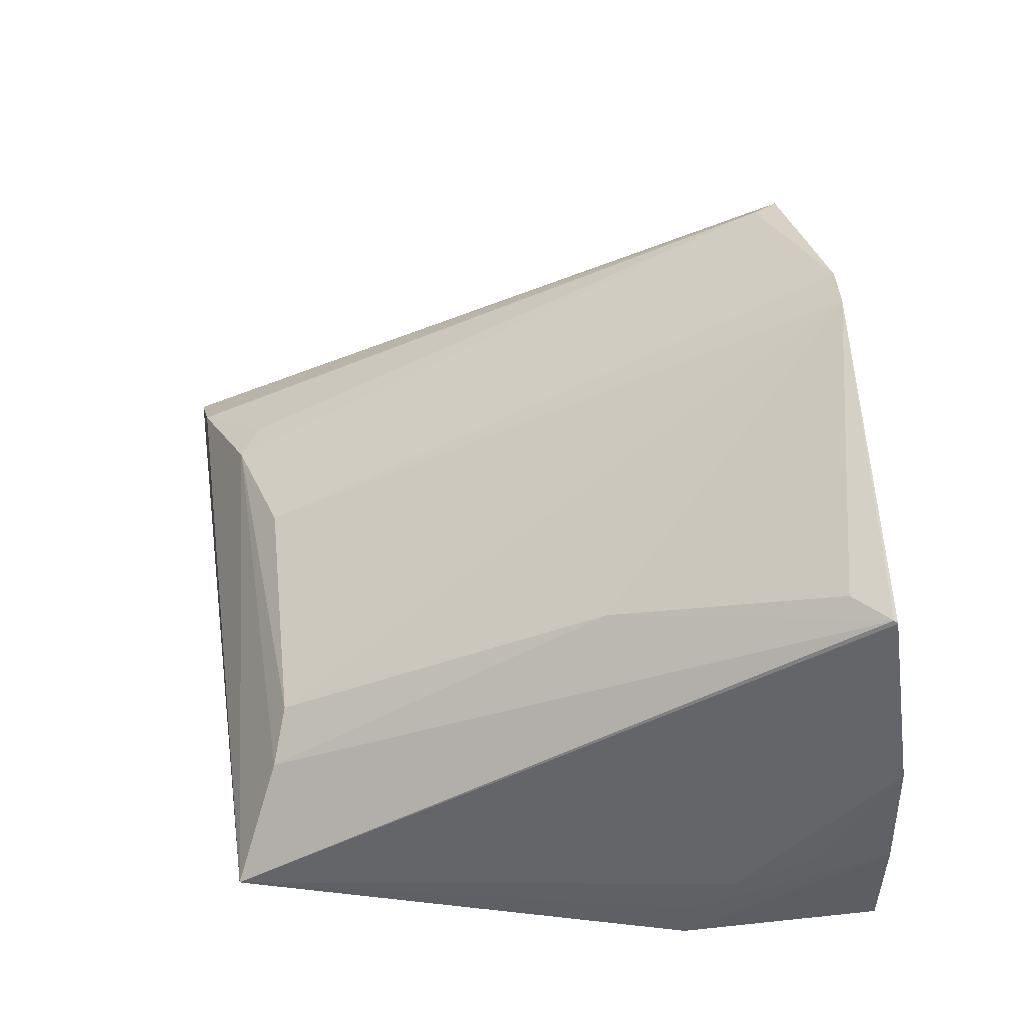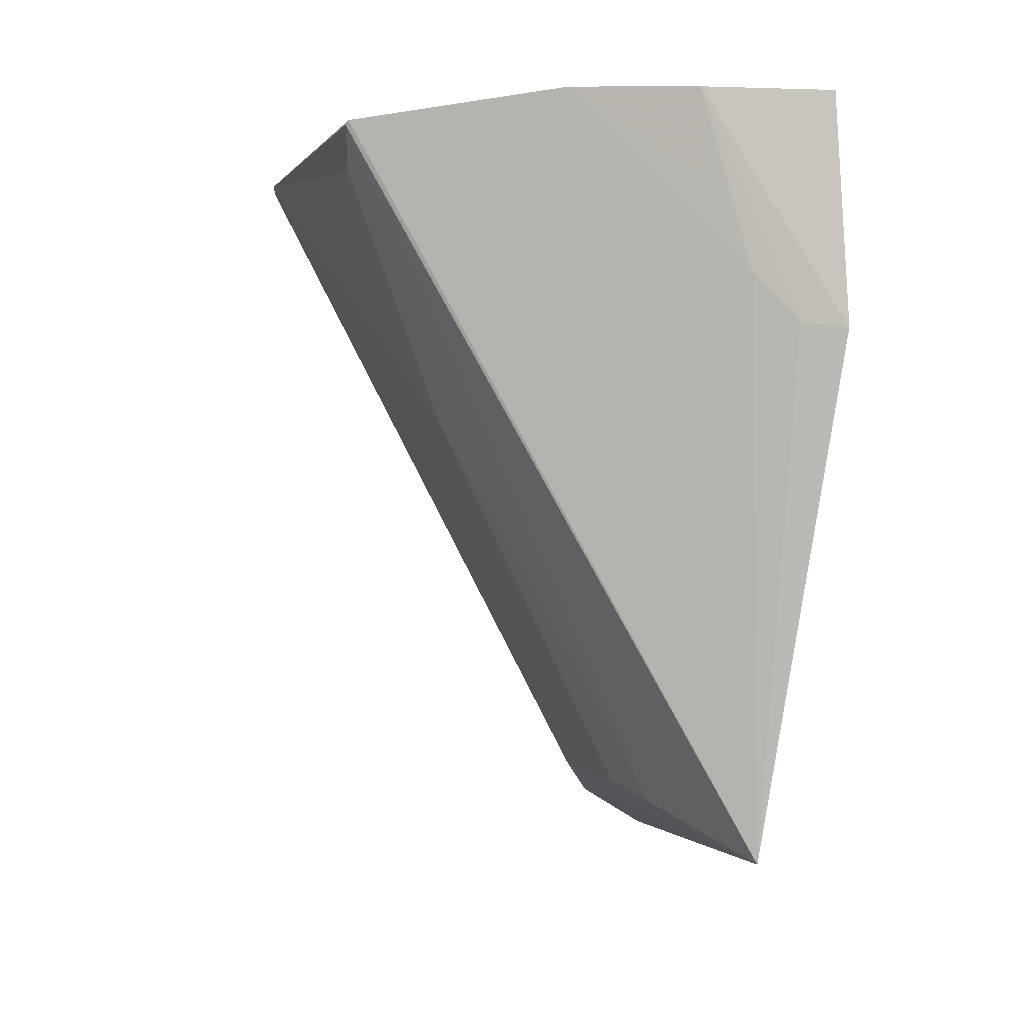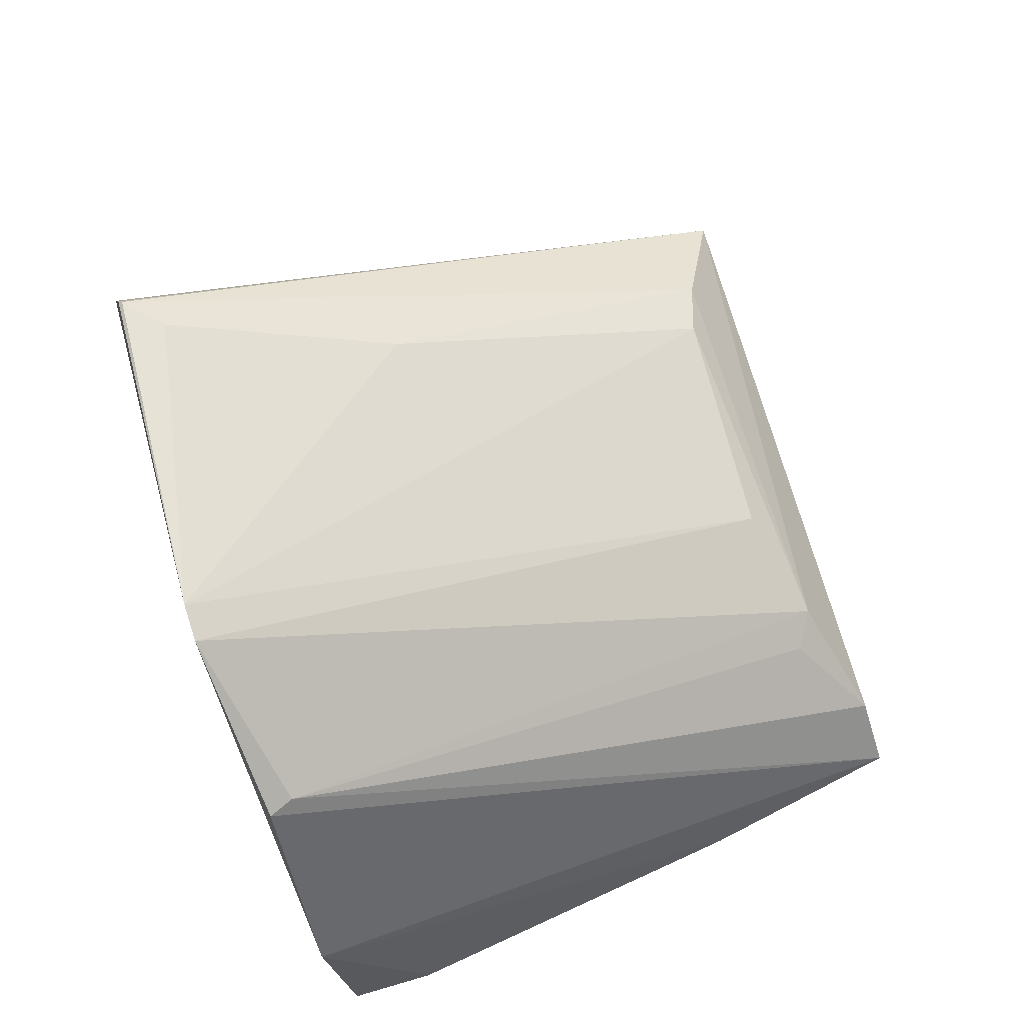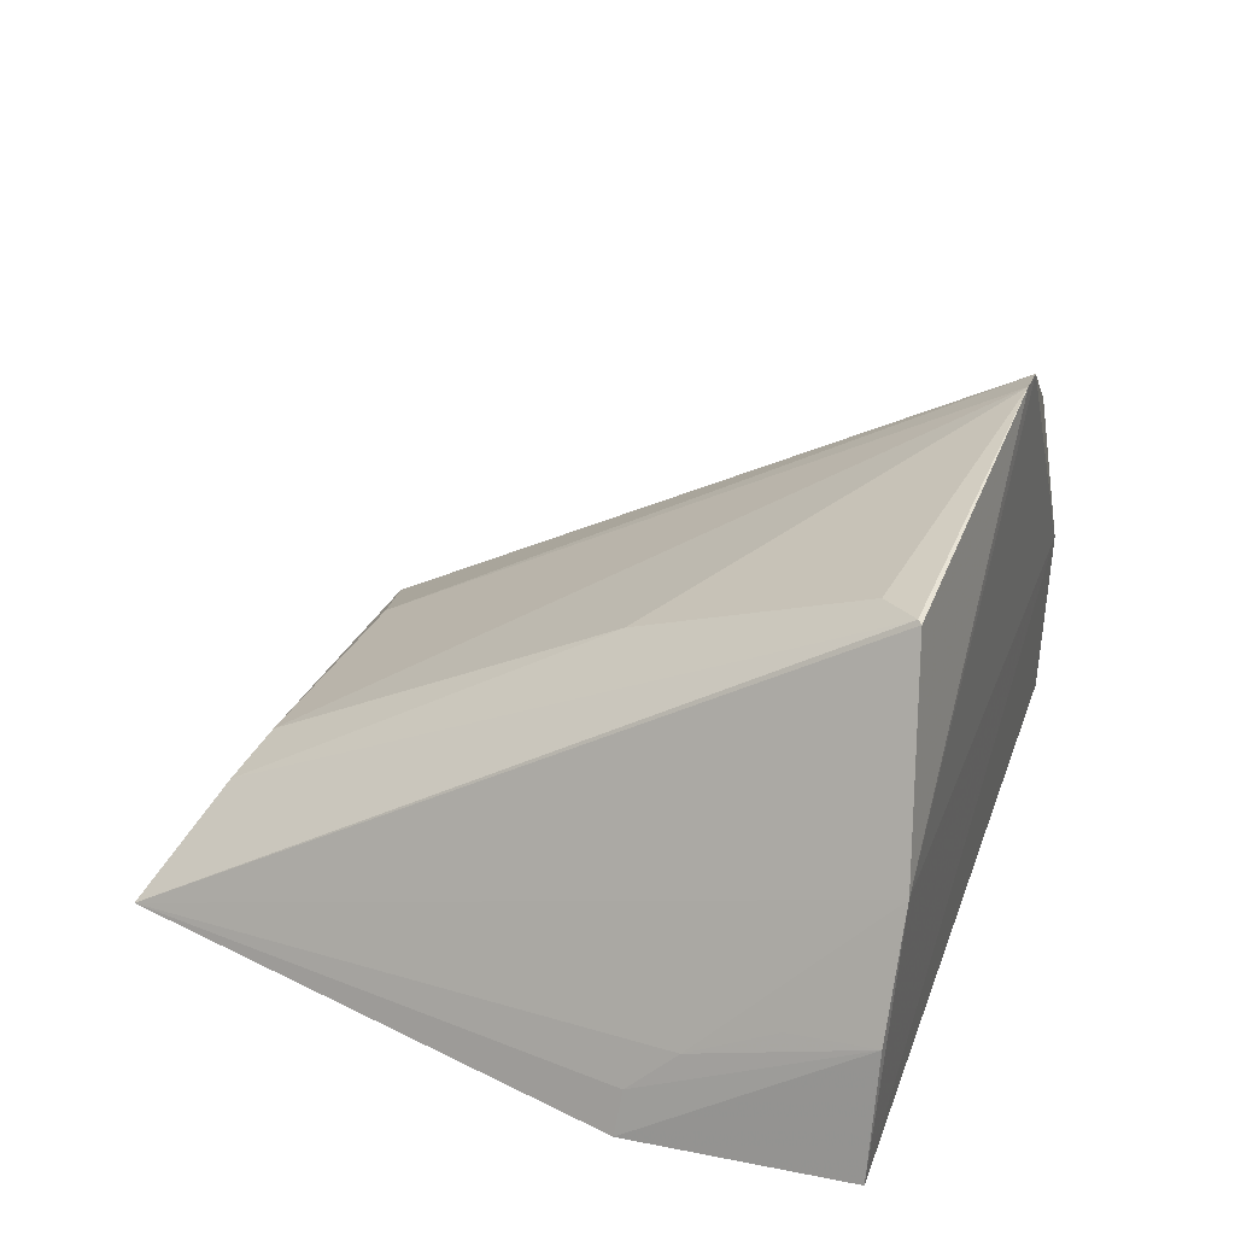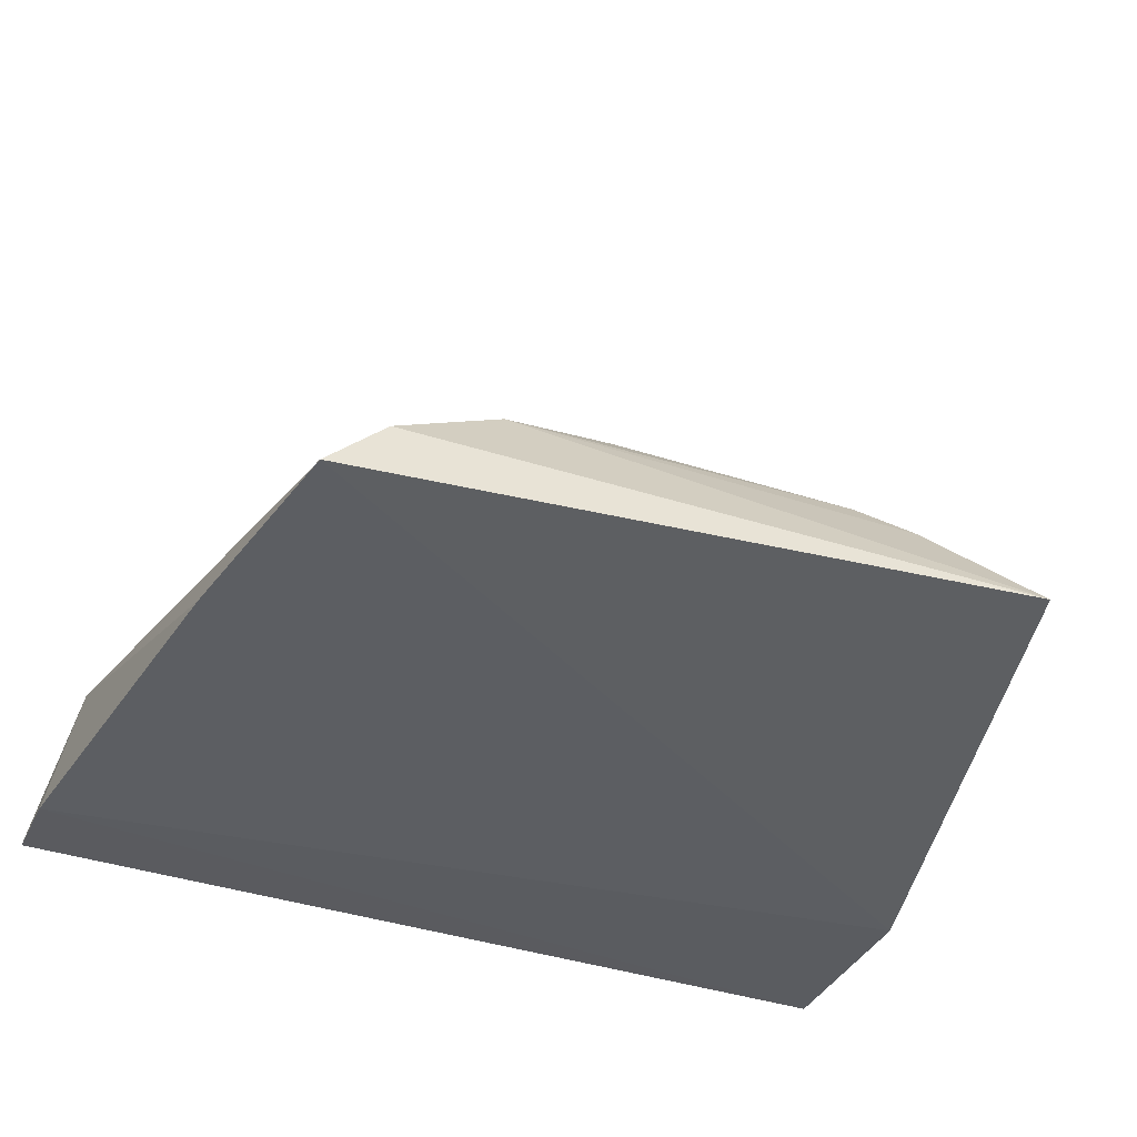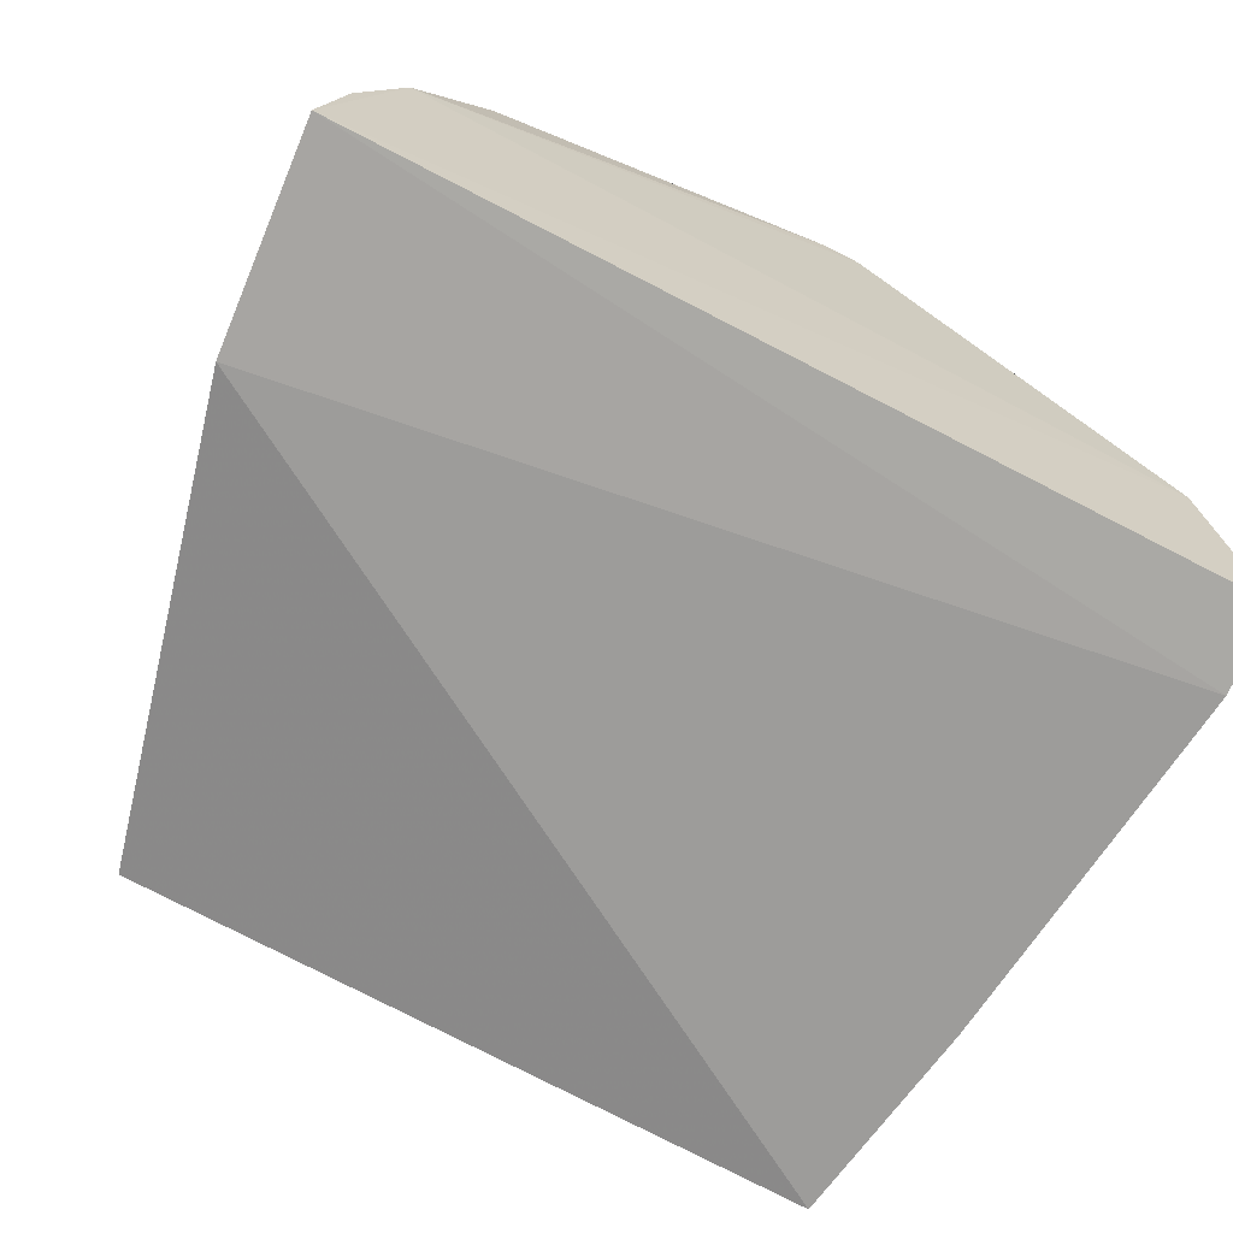
<metadata>
{"format":"obj","ext":"obj","renderer":"f3d","projection":"perspective","resolution":1024,"background":"white","views":[{"elev":59.1,"azim":80.6,"up":"+Z"},{"elev":-6.0,"azim":82.6,"up":"+Y"},{"elev":76.1,"azim":-108.6,"up":"+Z"},{"elev":27.3,"azim":107.0,"up":"+Z"},{"elev":-37.9,"azim":-24.5,"up":"+Z"},{"elev":-70.1,"azim":152.7,"up":"+Z"}]}
</metadata>
<code>
v 0.02606 0.001111 0.07669
v 0.0356 -0.01453 0.04256
v 0.03688 0.001733 0.04365
v -0.03031 0.001702 0.04284
v -0.02071 -0.04986 0.04703
v -0.03058 -0.004871 0.04222
v -0.003232 0.00309 0.08098
v 0.03541 0.00208 0.05275
v 0.02691 -0.05143 0.04736
v -0.02522 -0.05037 0.04231
v -0.01664 0.002093 0.07378
v 0.03233 0.002634 0.06154
v -0.002869 -0.0444 0.05629
v 0.03449 -0.01054 0.04905
v -0.02765 -0.03387 0.04226
v -0.027 0.002599 0.05802
v -0.01589 0.0001272 0.07387
v 0.02628 0.001396 0.07649
v -0.0118 -0.04676 0.05337
v 0.01547 -0.04559 0.0558
v 0.03485 -0.01412 0.04579
v 0.03454 -0.004159 0.05209
v -0.0003629 0.003045 0.08118
v -0.01464 -0.04499 0.05288
v 0.01963 -0.0471 0.05383
v 0.01817 -0.01907 0.06916
v 0.02328 -0.001589 0.07634
f 6 3 2
f 6 4 3
f 8 2 3
f 10 9 5
f 10 2 9
f 12 8 3
f 14 12 9
f 15 6 2
f 15 2 10
f 16 11 7
f 16 4 6
f 16 6 15
f 16 15 10
f 16 10 11
f 16 7 12
f 16 12 3
f 16 3 4
f 17 11 10
f 17 10 5
f 17 7 11
f 18 1 9
f 18 9 12
f 19 13 7
f 19 5 9
f 19 7 17
f 20 13 19
f 21 14 9
f 21 9 2
f 21 2 8
f 21 8 14
f 22 14 8
f 22 8 12
f 22 12 14
f 23 18 12
f 23 12 7
f 23 1 18
f 23 7 13
f 23 13 20
f 24 19 17
f 24 17 5
f 24 5 19
f 25 9 1
f 25 20 19
f 25 19 9
f 26 23 20
f 26 25 1
f 26 20 25
f 27 26 1
f 27 1 23
f 27 23 26

</code>
